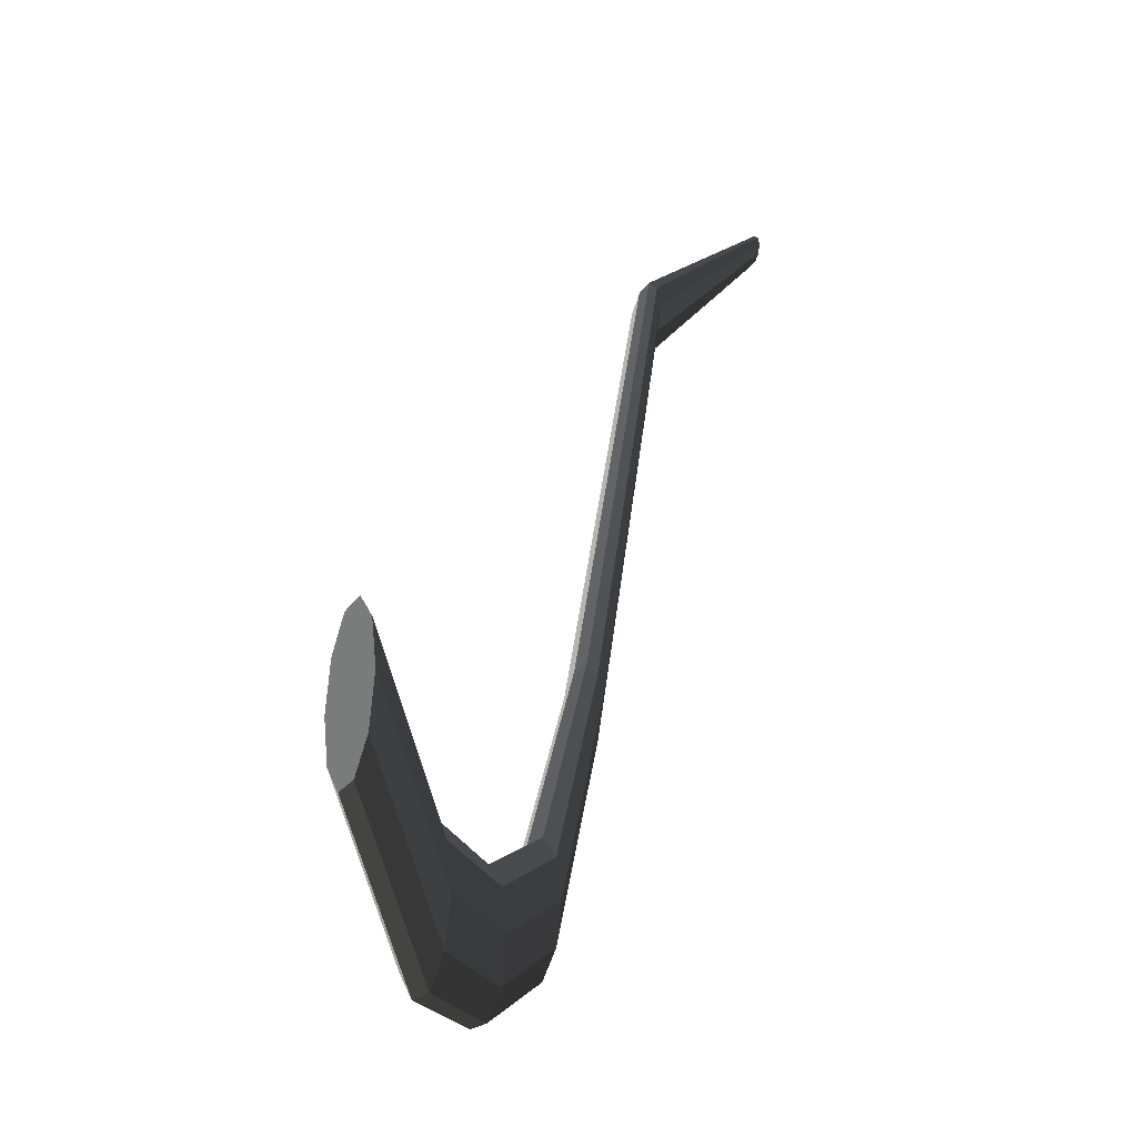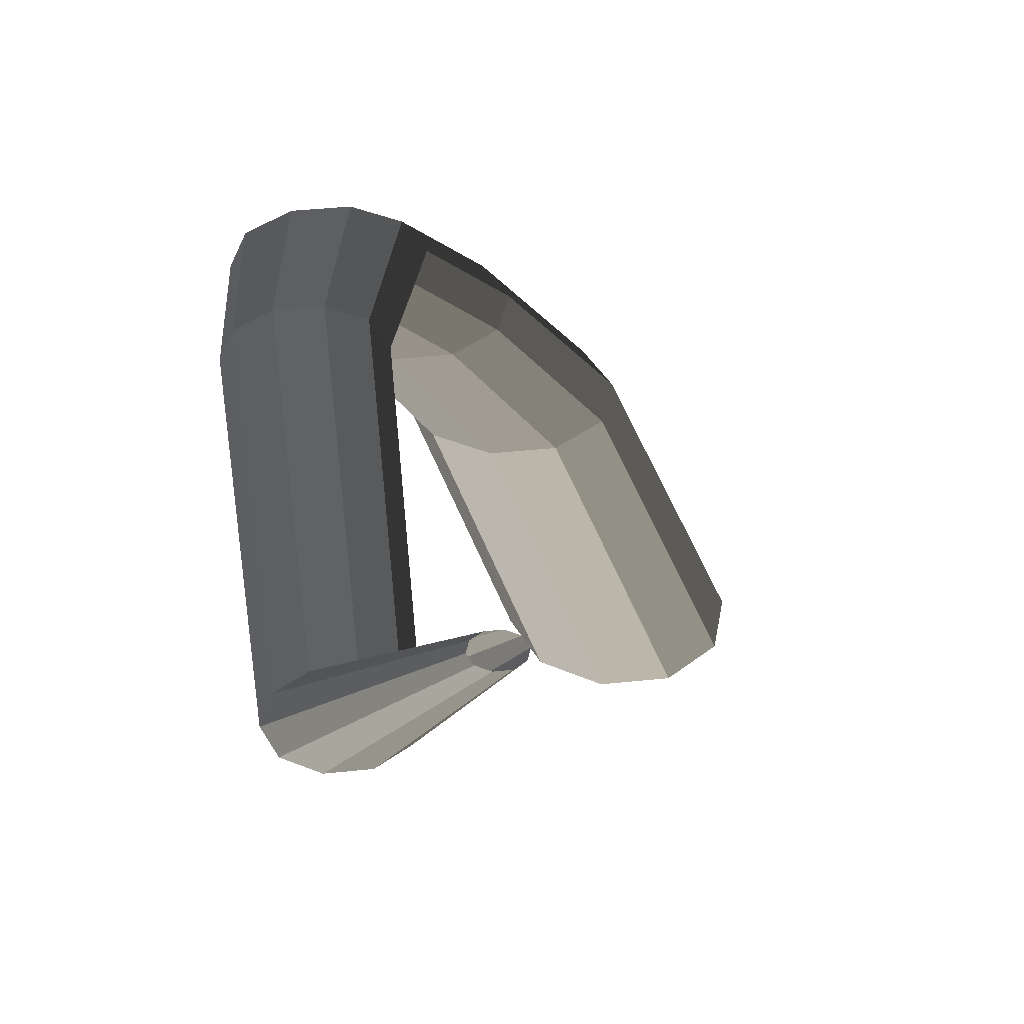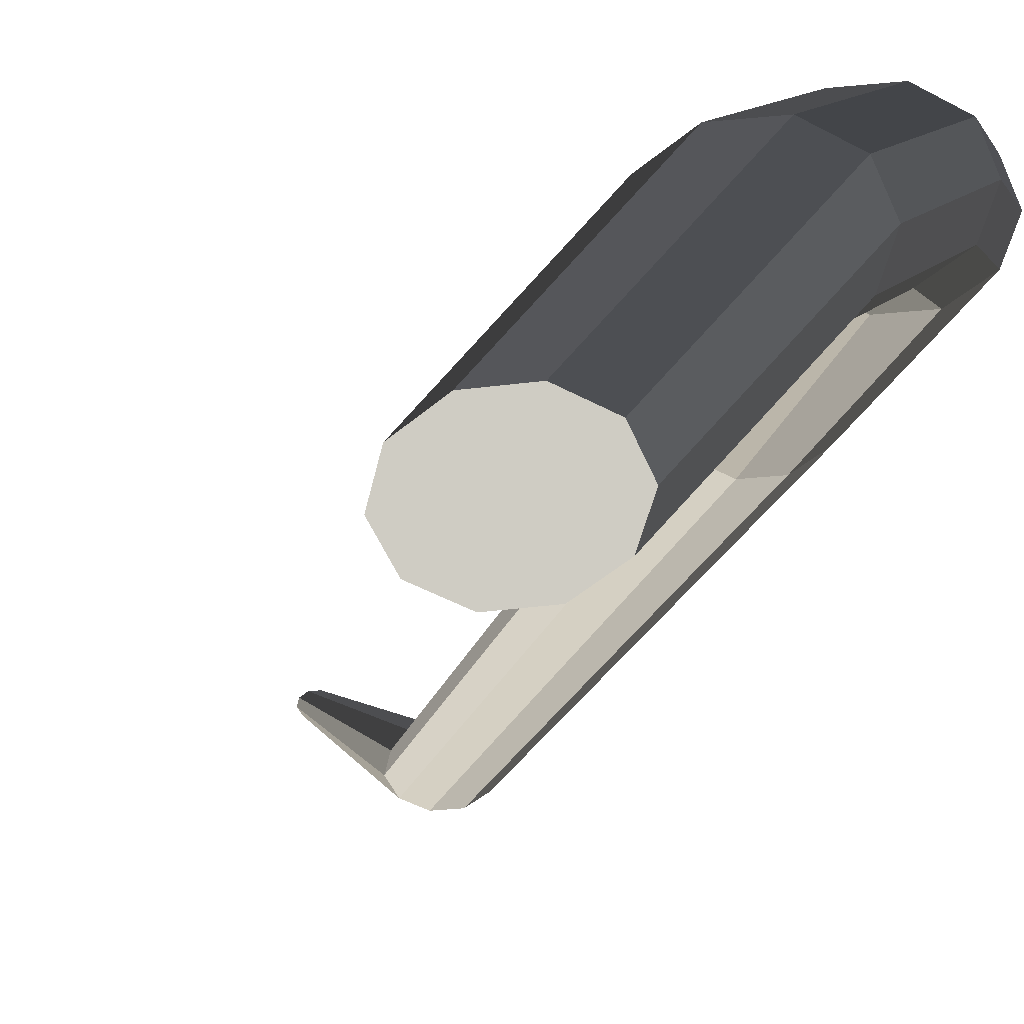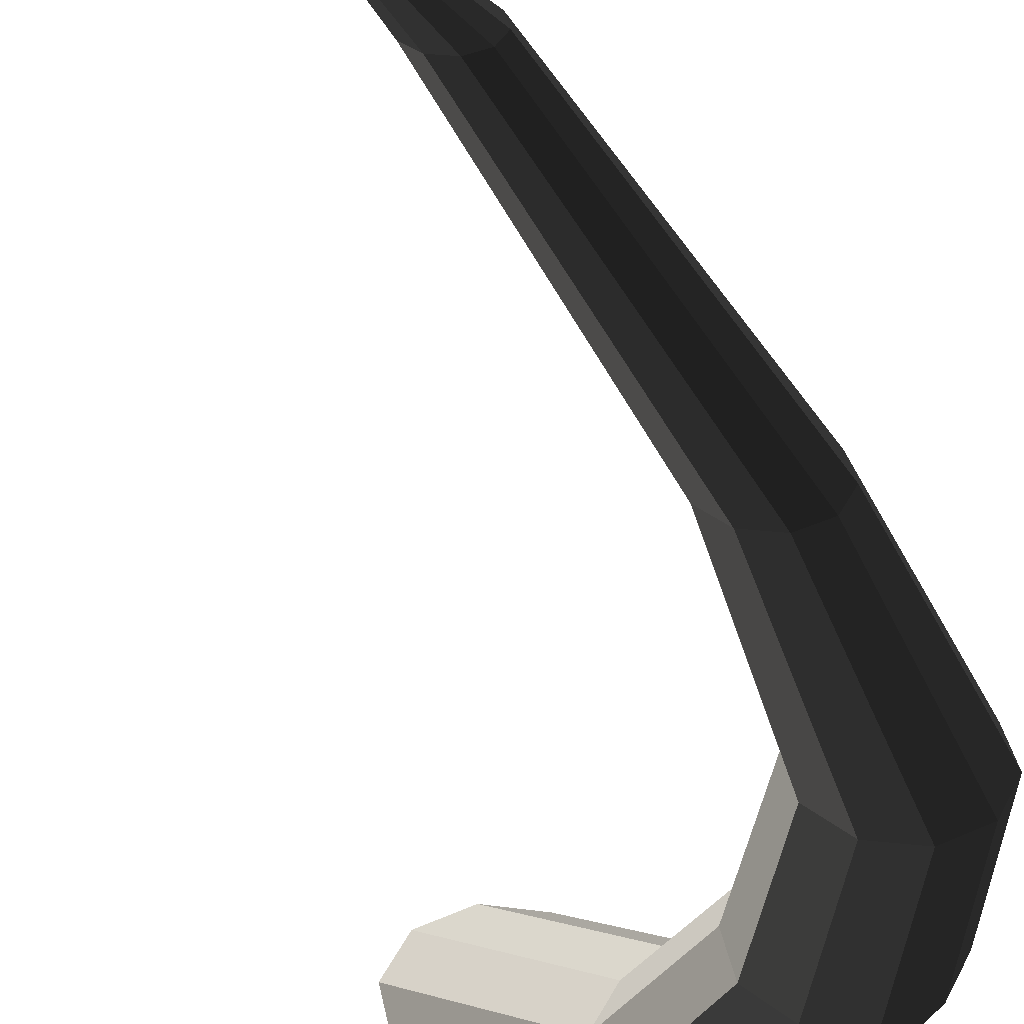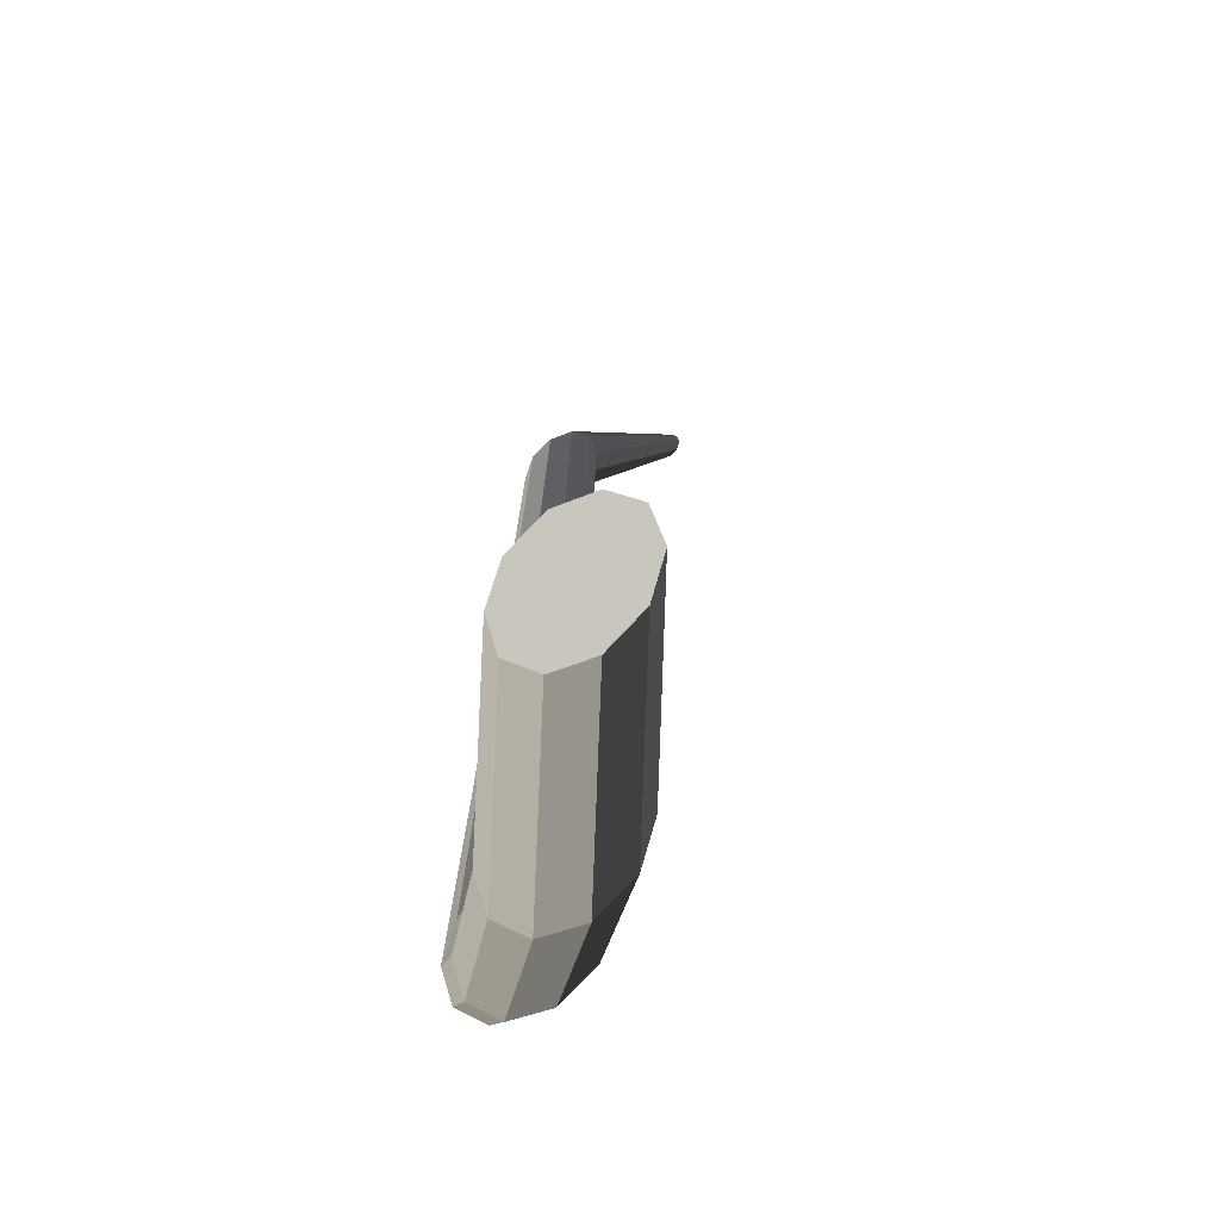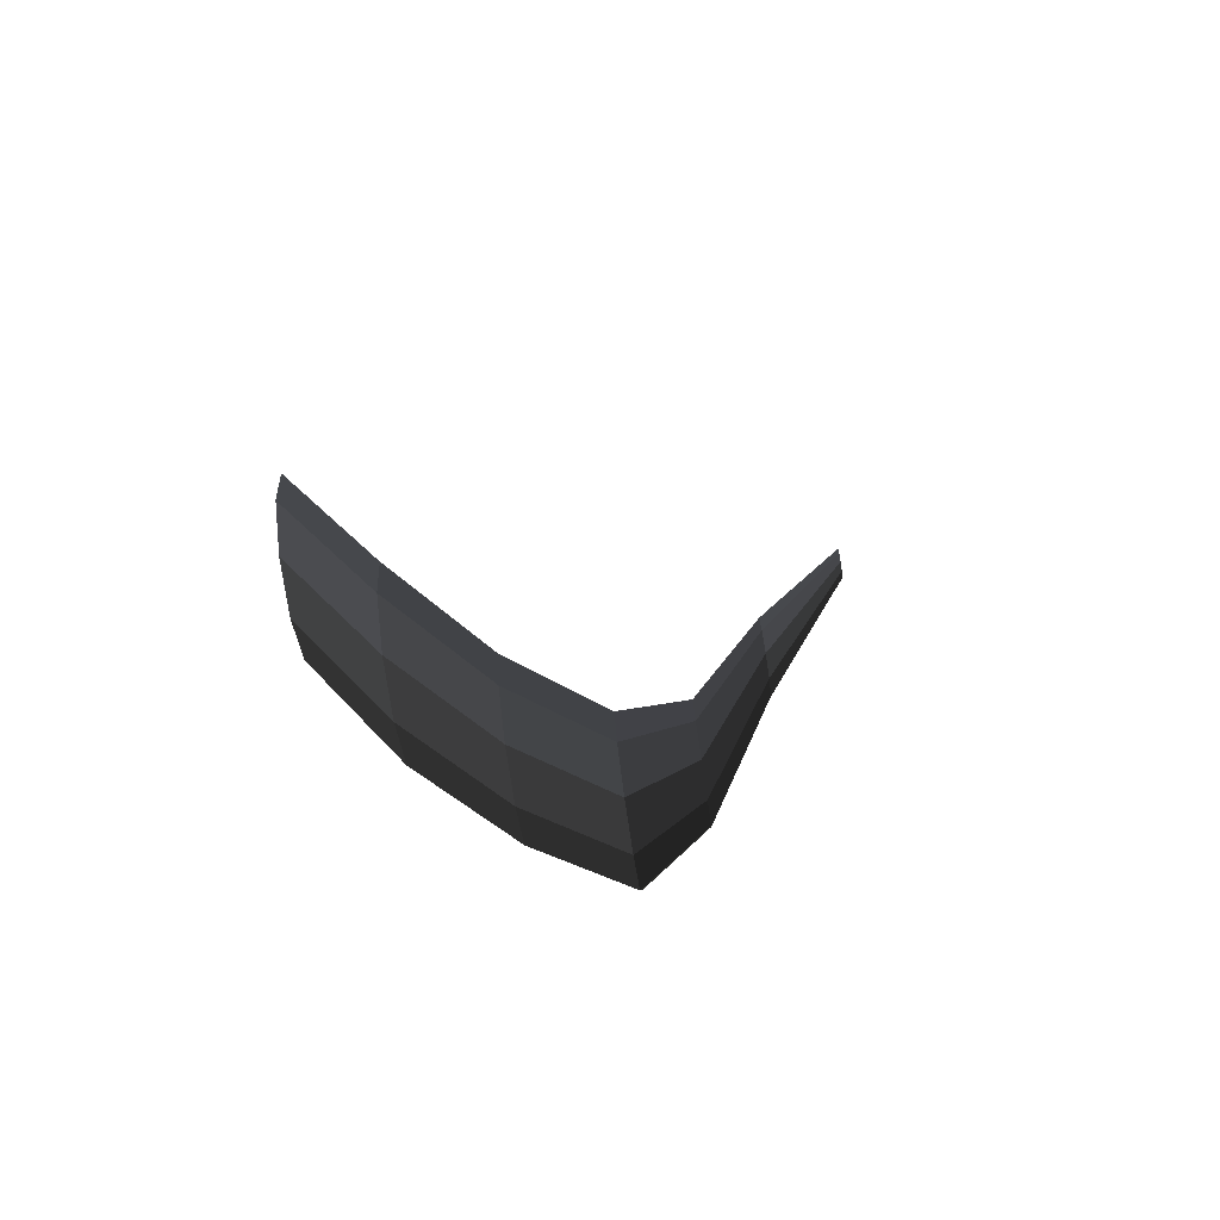
<metadata>
{"format":"obj","ext":"obj","renderer":"f3d","projection":"perspective","resolution":1024,"background":"white","views":[{"elev":-19.2,"azim":68.8,"up":"+Z"},{"elev":37.8,"azim":-7.9,"up":"+Y"},{"elev":-50.8,"azim":149.8,"up":"+Y"},{"elev":39.4,"azim":151.4,"up":"+Y"},{"elev":-38.3,"azim":29.3,"up":"+Z"},{"elev":-79.3,"azim":98.6,"up":"+Z"}]}
</metadata>
<code>
v 0.4881 -0.2158 -0.1401
v 0.4238 -0.1185 -0.3231
v 0.3795 -0.1185 -0.3553
v 0.4436 -0.2158 -0.1743
v 0.4436 -0.2158 -0.1743
v 0.3795 -0.1185 -0.3553
v 0.3248 -0.1185 -0.3553
v 0.3887 -0.2158 -0.1743
v 0.3887 -0.2158 -0.1743
v 0.3248 -0.1185 -0.3553
v 0.2805 -0.1185 -0.3231
v 0.3442 -0.2158 -0.1401
v 0.3442 -0.2158 -0.1401
v 0.2805 -0.1185 -0.3231
v 0.2636 -0.1185 -0.2711
v 0.3272 -0.2158 -0.08483
v 0.3272 -0.2158 -0.08483
v 0.2636 -0.1185 -0.2711
v 0.2805 -0.1185 -0.219
v 0.3442 -0.2158 -0.02954
v 0.3442 -0.2158 -0.02954
v 0.2805 -0.1185 -0.219
v 0.3248 -0.1185 -0.1868
v 0.3887 -0.2158 0.004633
v 0.3887 -0.2158 0.004633
v 0.3248 -0.1185 -0.1868
v 0.3795 -0.1185 -0.1868
v 0.4437 -0.2158 0.004635
v 0.4437 -0.2158 0.004635
v 0.3795 -0.1185 -0.1868
v 0.4238 -0.1185 -0.219
v 0.4881 -0.2158 -0.02954
v 0.4881 -0.2158 -0.02954
v 0.4238 -0.1185 -0.219
v 0.4407 -0.1185 -0.271
v 0.5051 -0.2158 -0.08483
v 0.5051 -0.2158 -0.08483
v 0.4407 -0.1185 -0.271
v 0.4238 -0.1185 -0.3231
v 0.4881 -0.2158 -0.1401
v 0.4238 -0.1185 -0.3231
v 0.3385 -0.03329 -0.3397
v 0.2972 -0.03329 -0.3697
v 0.3795 -0.1185 -0.3553
v 0.3795 -0.1185 -0.3553
v 0.2972 -0.03329 -0.3697
v 0.2461 -0.03329 -0.3697
v 0.3248 -0.1185 -0.3553
v 0.3248 -0.1185 -0.3553
v 0.2461 -0.03329 -0.3697
v 0.2047 -0.03329 -0.3397
v 0.2805 -0.1185 -0.3231
v 0.2805 -0.1185 -0.3231
v 0.2047 -0.03329 -0.3397
v 0.1889 -0.03329 -0.2911
v 0.2636 -0.1185 -0.2711
v 0.2636 -0.1185 -0.2711
v 0.1889 -0.03329 -0.2911
v 0.2047 -0.03329 -0.2425
v 0.2805 -0.1185 -0.219
v 0.2805 -0.1185 -0.219
v 0.2047 -0.03329 -0.2425
v 0.2461 -0.03329 -0.2124
v 0.3248 -0.1185 -0.1868
v 0.3248 -0.1185 -0.1868
v 0.2461 -0.03329 -0.2124
v 0.2972 -0.03329 -0.2125
v 0.3795 -0.1185 -0.1868
v 0.3795 -0.1185 -0.1868
v 0.2972 -0.03329 -0.2125
v 0.3385 -0.03329 -0.2425
v 0.4238 -0.1185 -0.219
v 0.4238 -0.1185 -0.219
v 0.3385 -0.03329 -0.2425
v 0.3543 -0.03329 -0.2911
v 0.4407 -0.1185 -0.271
v 0.4407 -0.1185 -0.271
v 0.3543 -0.03329 -0.2911
v 0.3385 -0.03329 -0.3397
v 0.4238 -0.1185 -0.3231
v 0.3385 -0.03329 -0.3397
v 0.2653 0.05133 -0.2867
v 0.2255 0.05133 -0.3156
v 0.2972 -0.03329 -0.3697
v 0.2972 -0.03329 -0.3697
v 0.2255 0.05133 -0.3156
v 0.1763 0.05133 -0.3156
v 0.2461 -0.03329 -0.3697
v 0.2461 -0.03329 -0.3697
v 0.1763 0.05133 -0.3156
v 0.1365 0.05133 -0.2867
v 0.2047 -0.03329 -0.3397
v 0.2047 -0.03329 -0.3397
v 0.1365 0.05133 -0.2867
v 0.1213 0.05133 -0.24
v 0.1889 -0.03329 -0.2911
v 0.1889 -0.03329 -0.2911
v 0.1213 0.05133 -0.24
v 0.1365 0.05133 -0.1932
v 0.2047 -0.03329 -0.2425
v 0.2047 -0.03329 -0.2425
v 0.1365 0.05133 -0.1932
v 0.1763 0.05133 -0.1643
v 0.2461 -0.03329 -0.2124
v 0.2461 -0.03329 -0.2124
v 0.1763 0.05133 -0.1643
v 0.2255 0.05133 -0.1643
v 0.2972 -0.03329 -0.2125
v 0.2972 -0.03329 -0.2125
v 0.2255 0.05133 -0.1643
v 0.2652 0.05133 -0.1932
v 0.3385 -0.03329 -0.2425
v 0.3385 -0.03329 -0.2425
v 0.2652 0.05133 -0.1932
v 0.2804 0.05133 -0.24
v 0.3543 -0.03329 -0.2911
v 0.3543 -0.03329 -0.2911
v 0.2804 0.05133 -0.24
v 0.2653 0.05133 -0.2867
v 0.3385 -0.03329 -0.3397
v 0.2653 0.05133 -0.2867
v 0.2158 0.1185 -0.04965
v 0.1843 0.1185 -0.07254
v 0.2255 0.05133 -0.3156
v 0.2255 0.05133 -0.3156
v 0.1843 0.1185 -0.07254
v 0.1453 0.1185 -0.07253
v 0.1763 0.05133 -0.3156
v 0.1763 0.05133 -0.3156
v 0.1453 0.1185 -0.07253
v 0.1138 0.1185 -0.04965
v 0.1365 0.05133 -0.2867
v 0.1365 0.05133 -0.2867
v 0.1138 0.1185 -0.04965
v 0.1018 0.1185 -0.0126
v 0.1213 0.05133 -0.24
v 0.1213 0.05133 -0.24
v 0.1018 0.1185 -0.0126
v 0.1138 0.1185 0.02445
v 0.1365 0.05133 -0.1932
v 0.1365 0.05133 -0.1932
v 0.1138 0.1185 0.02445
v 0.1453 0.1185 0.04735
v 0.1763 0.05133 -0.1643
v 0.1763 0.05133 -0.1643
v 0.1453 0.1185 0.04735
v 0.1843 0.1185 0.04735
v 0.2255 0.05133 -0.1643
v 0.2255 0.05133 -0.1643
v 0.1843 0.1185 0.04735
v 0.2158 0.1185 0.02445
v 0.2652 0.05133 -0.1932
v 0.2652 0.05133 -0.1932
v 0.2158 0.1185 0.02445
v 0.2278 0.1185 -0.0126
v 0.2804 0.05133 -0.24
v 0.2804 0.05133 -0.24
v 0.2278 0.1185 -0.0126
v 0.2158 0.1185 -0.04965
v 0.2653 0.05133 -0.2867
v 0.2158 0.1185 -0.04965
v 0.1846 0.2104 0.4701
v 0.1606 0.2104 0.4526
v 0.1843 0.1185 -0.07254
v 0.1843 0.1185 -0.07254
v 0.1606 0.2104 0.4526
v 0.1309 0.2104 0.4526
v 0.1453 0.1185 -0.07253
v 0.1453 0.1185 -0.07253
v 0.1309 0.2104 0.4526
v 0.1068 0.2104 0.4701
v 0.1138 0.1185 -0.04965
v 0.1138 0.1185 -0.04965
v 0.1068 0.2104 0.4701
v 0.0976 0.2104 0.4984
v 0.1018 0.1185 -0.0126
v 0.1018 0.1185 -0.0126
v 0.0976 0.2104 0.4984
v 0.1068 0.2104 0.5266
v 0.1138 0.1185 0.02445
v 0.1138 0.1185 0.02445
v 0.1068 0.2104 0.5266
v 0.1309 0.2104 0.5441
v 0.1453 0.1185 0.04735
v 0.1453 0.1185 0.04735
v 0.1309 0.2104 0.5441
v 0.1606 0.2104 0.5441
v 0.1843 0.1185 0.04735
v 0.1843 0.1185 0.04735
v 0.1606 0.2104 0.5441
v 0.1846 0.2104 0.5266
v 0.2158 0.1185 0.02445
v 0.2158 0.1185 0.02445
v 0.1846 0.2104 0.5266
v 0.1938 0.2104 0.4984
v 0.2278 0.1185 -0.0126
v 0.2278 0.1185 -0.0126
v 0.1938 0.2104 0.4984
v 0.1846 0.2104 0.4701
v 0.2158 0.1185 -0.04965
v 0.1846 0.2104 0.4701
v 0.2442 0.3176 0.5633
v 0.2351 0.3175 0.5567
v 0.1606 0.2104 0.4526
v 0.1606 0.2104 0.4526
v 0.2351 0.3175 0.5567
v 0.2238 0.3175 0.5567
v 0.1309 0.2104 0.4526
v 0.1309 0.2104 0.4526
v 0.2238 0.3175 0.5567
v 0.2146 0.3175 0.5633
v 0.1068 0.2104 0.4701
v 0.1068 0.2104 0.4701
v 0.2146 0.3175 0.5633
v 0.2111 0.3176 0.5741
v 0.0976 0.2104 0.4984
v 0.0976 0.2104 0.4984
v 0.2111 0.3176 0.5741
v 0.2146 0.3175 0.5848
v 0.1068 0.2104 0.5266
v 0.1068 0.2104 0.5266
v 0.2146 0.3175 0.5848
v 0.2238 0.3175 0.5914
v 0.1309 0.2104 0.5441
v 0.1309 0.2104 0.5441
v 0.2238 0.3175 0.5914
v 0.2351 0.3175 0.5914
v 0.1606 0.2104 0.5441
v 0.1606 0.2104 0.5441
v 0.2351 0.3175 0.5914
v 0.2442 0.3175 0.5848
v 0.1846 0.2104 0.5266
v 0.1846 0.2104 0.5266
v 0.2442 0.3175 0.5848
v 0.2477 0.3176 0.5741
v 0.1938 0.2104 0.4984
v 0.1938 0.2104 0.4984
v 0.2477 0.3176 0.5741
v 0.2442 0.3176 0.5633
v 0.1846 0.2104 0.4701
v 0.4436 -0.2158 -0.1743
v 0.4162 -0.2158 -0.08483
v 0.4881 -0.2158 -0.1401
v 0.3887 -0.2158 -0.1743
v 0.4162 -0.2158 -0.08483
v 0.4436 -0.2158 -0.1743
v 0.3442 -0.2158 -0.1401
v 0.4162 -0.2158 -0.08483
v 0.3887 -0.2158 -0.1743
v 0.3272 -0.2158 -0.08483
v 0.4162 -0.2158 -0.08483
v 0.3442 -0.2158 -0.1401
v 0.3442 -0.2158 -0.02954
v 0.4162 -0.2158 -0.08483
v 0.3272 -0.2158 -0.08483
v 0.3887 -0.2158 0.004633
v 0.4162 -0.2158 -0.08483
v 0.3442 -0.2158 -0.02954
v 0.4437 -0.2158 0.004635
v 0.4162 -0.2158 -0.08483
v 0.3887 -0.2158 0.004633
v 0.4881 -0.2158 -0.02954
v 0.4162 -0.2158 -0.08483
v 0.4437 -0.2158 0.004635
v 0.5051 -0.2158 -0.08483
v 0.4162 -0.2158 -0.08483
v 0.4881 -0.2158 -0.02954
v 0.4881 -0.2158 -0.1401
v 0.4162 -0.2158 -0.08483
v 0.5051 -0.2158 -0.08483
g pCylinder19_27_3869_3
f 1 3 2
f 1 4 3
f 5 7 6
f 5 8 7
f 9 11 10
f 9 12 11
f 13 15 14
f 13 16 15
f 17 19 18
f 17 20 19
f 21 23 22
f 21 24 23
f 25 27 26
f 25 28 27
f 29 31 30
f 29 32 31
f 33 35 34
f 33 36 35
f 37 39 38
f 37 40 39
f 41 43 42
f 41 44 43
f 45 47 46
f 45 48 47
f 49 51 50
f 49 52 51
f 53 55 54
f 53 56 55
f 57 59 58
f 57 60 59
f 61 63 62
f 61 64 63
f 65 67 66
f 65 68 67
f 69 71 70
f 69 72 71
f 73 75 74
f 73 76 75
f 77 79 78
f 77 80 79
f 81 83 82
f 81 84 83
f 85 87 86
f 85 88 87
f 89 91 90
f 89 92 91
f 93 95 94
f 93 96 95
f 97 99 98
f 97 100 99
f 101 103 102
f 101 104 103
f 105 107 106
f 105 108 107
f 109 111 110
f 109 112 111
f 113 115 114
f 113 116 115
f 117 119 118
f 117 120 119
f 121 123 122
f 121 124 123
f 125 127 126
f 125 128 127
f 129 131 130
f 129 132 131
f 133 135 134
f 133 136 135
f 137 139 138
f 137 140 139
f 141 143 142
f 141 144 143
f 145 147 146
f 145 148 147
f 149 151 150
f 149 152 151
f 153 155 154
f 153 156 155
f 157 159 158
f 157 160 159
f 161 163 162
f 161 164 163
f 165 167 166
f 165 168 167
f 169 171 170
f 169 172 171
f 173 175 174
f 173 176 175
f 177 179 178
f 177 180 179
f 181 183 182
f 181 184 183
f 185 187 186
f 185 188 187
f 189 191 190
f 189 192 191
f 193 195 194
f 193 196 195
f 197 199 198
f 197 200 199
f 201 203 202
f 201 204 203
f 205 207 206
f 205 208 207
f 209 211 210
f 209 212 211
f 213 215 214
f 213 216 215
f 217 219 218
f 217 220 219
f 221 223 222
f 221 224 223
f 225 227 226
f 225 228 227
f 229 231 230
f 229 232 231
f 233 235 234
f 233 236 235
f 237 239 238
f 237 240 239
f 241 243 242
f 244 246 245
f 247 249 248
f 250 252 251
f 253 255 254
f 256 258 257
f 259 261 260
f 262 264 263
f 265 267 266
f 268 270 269

</code>
